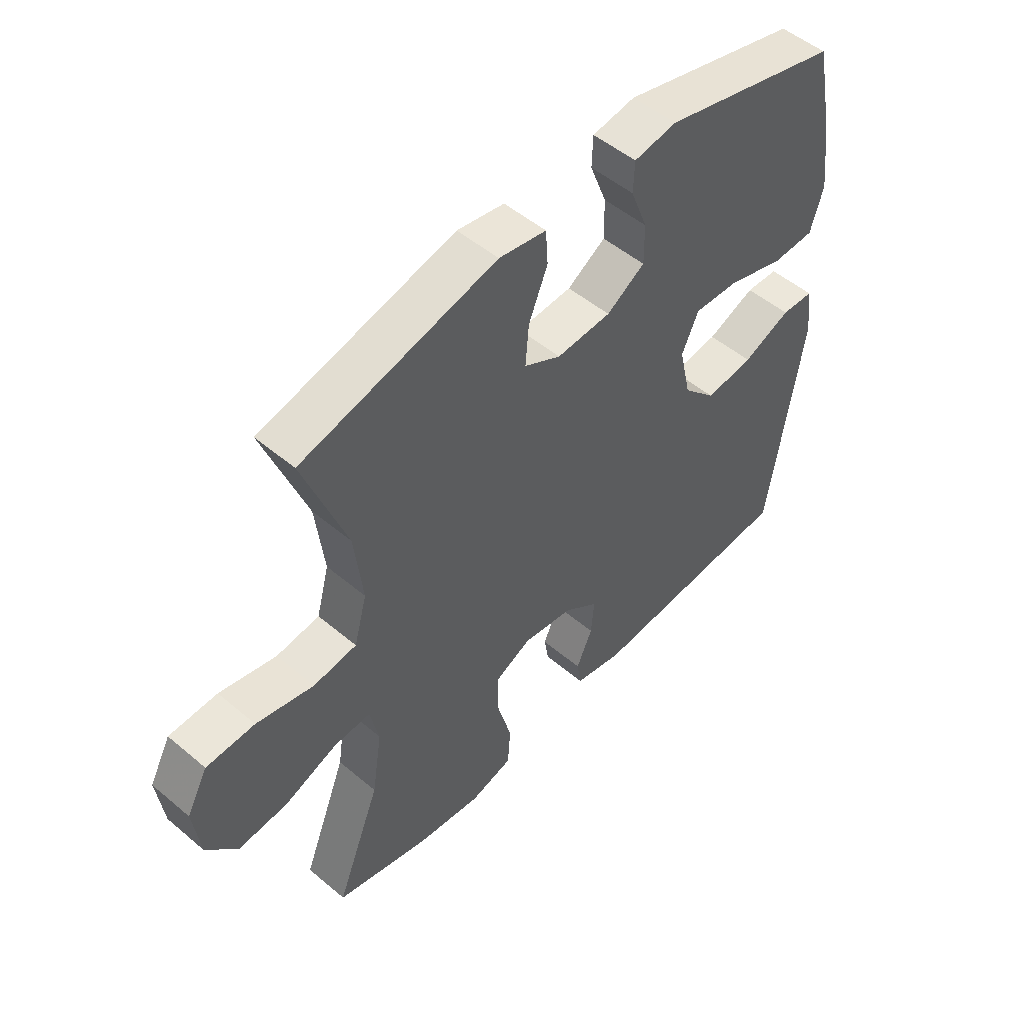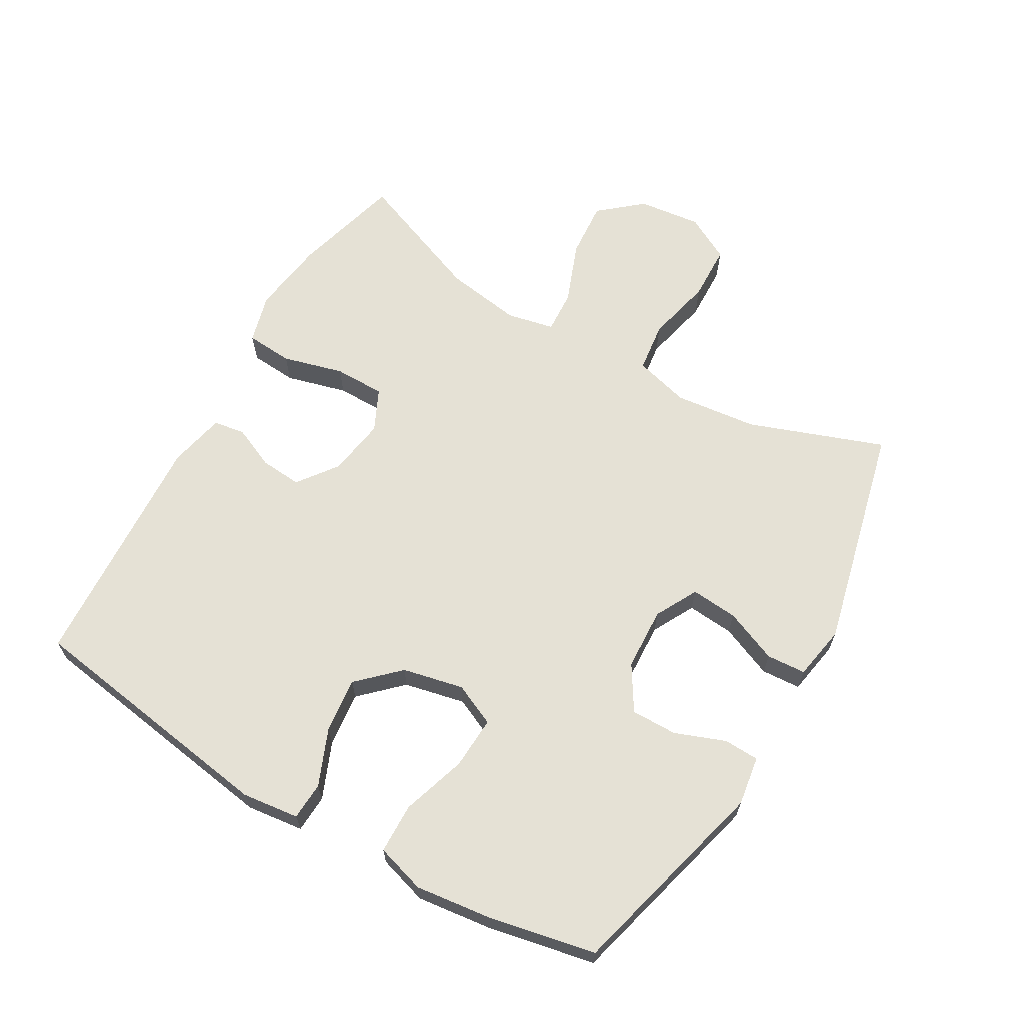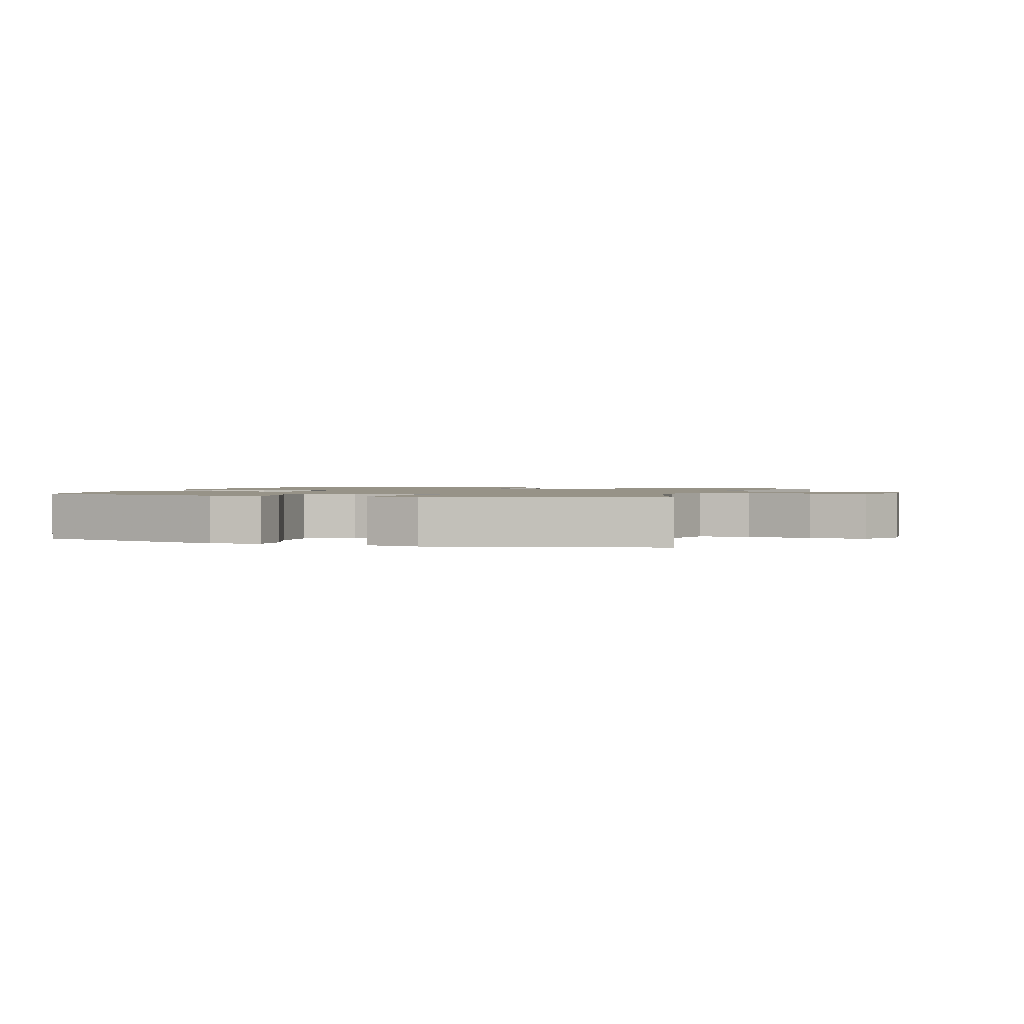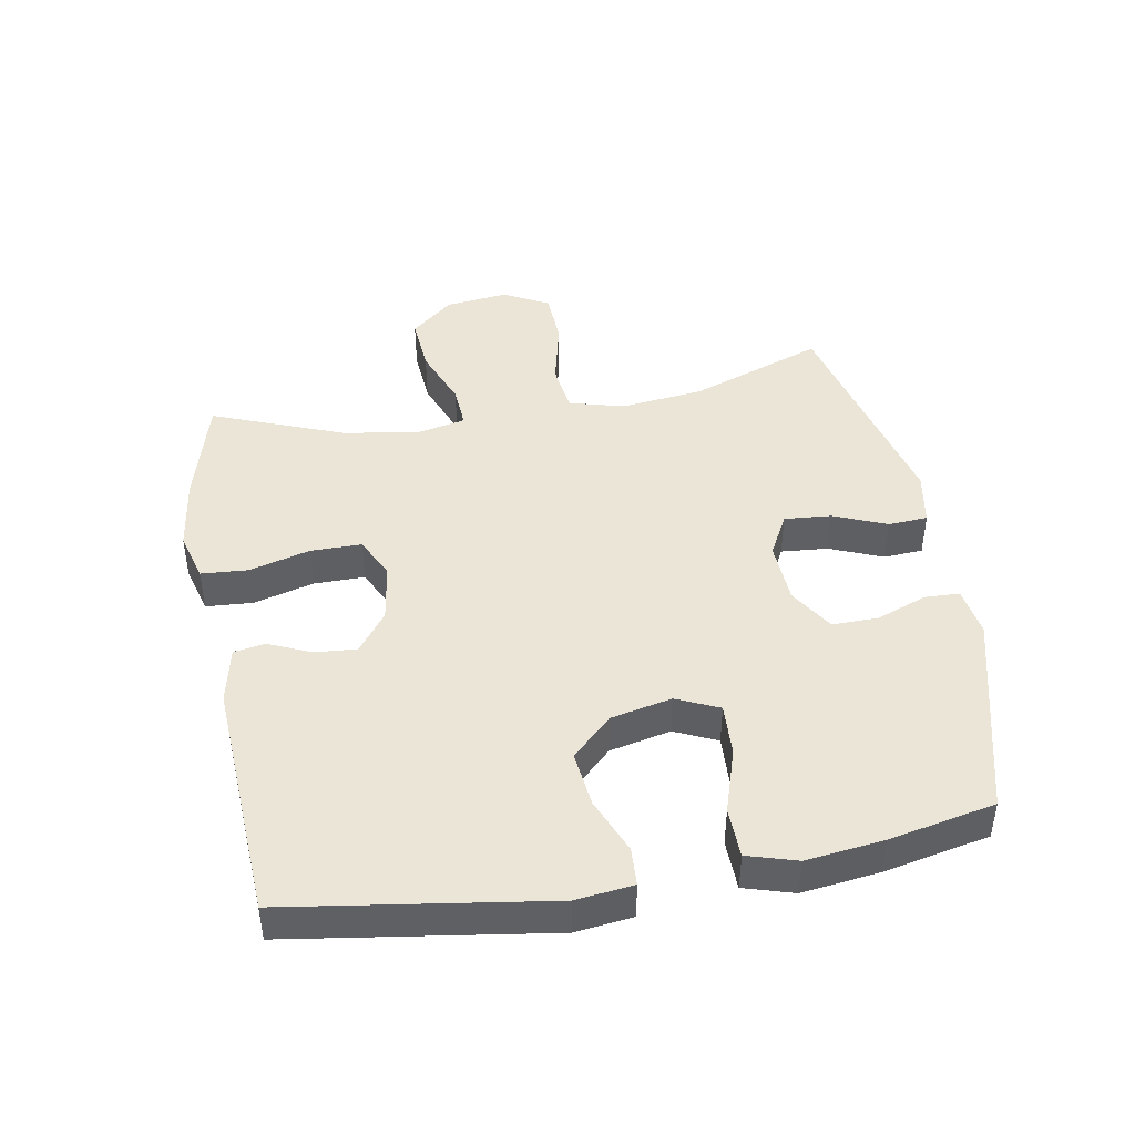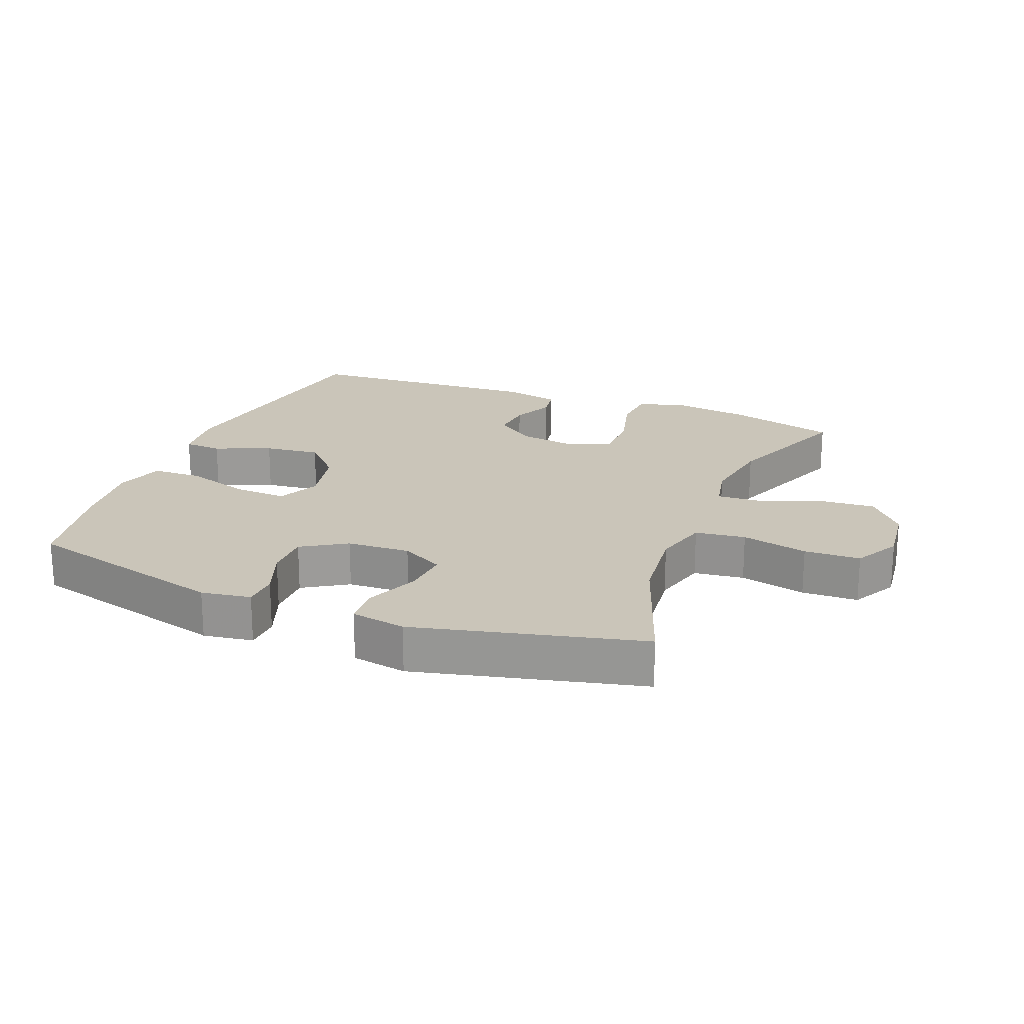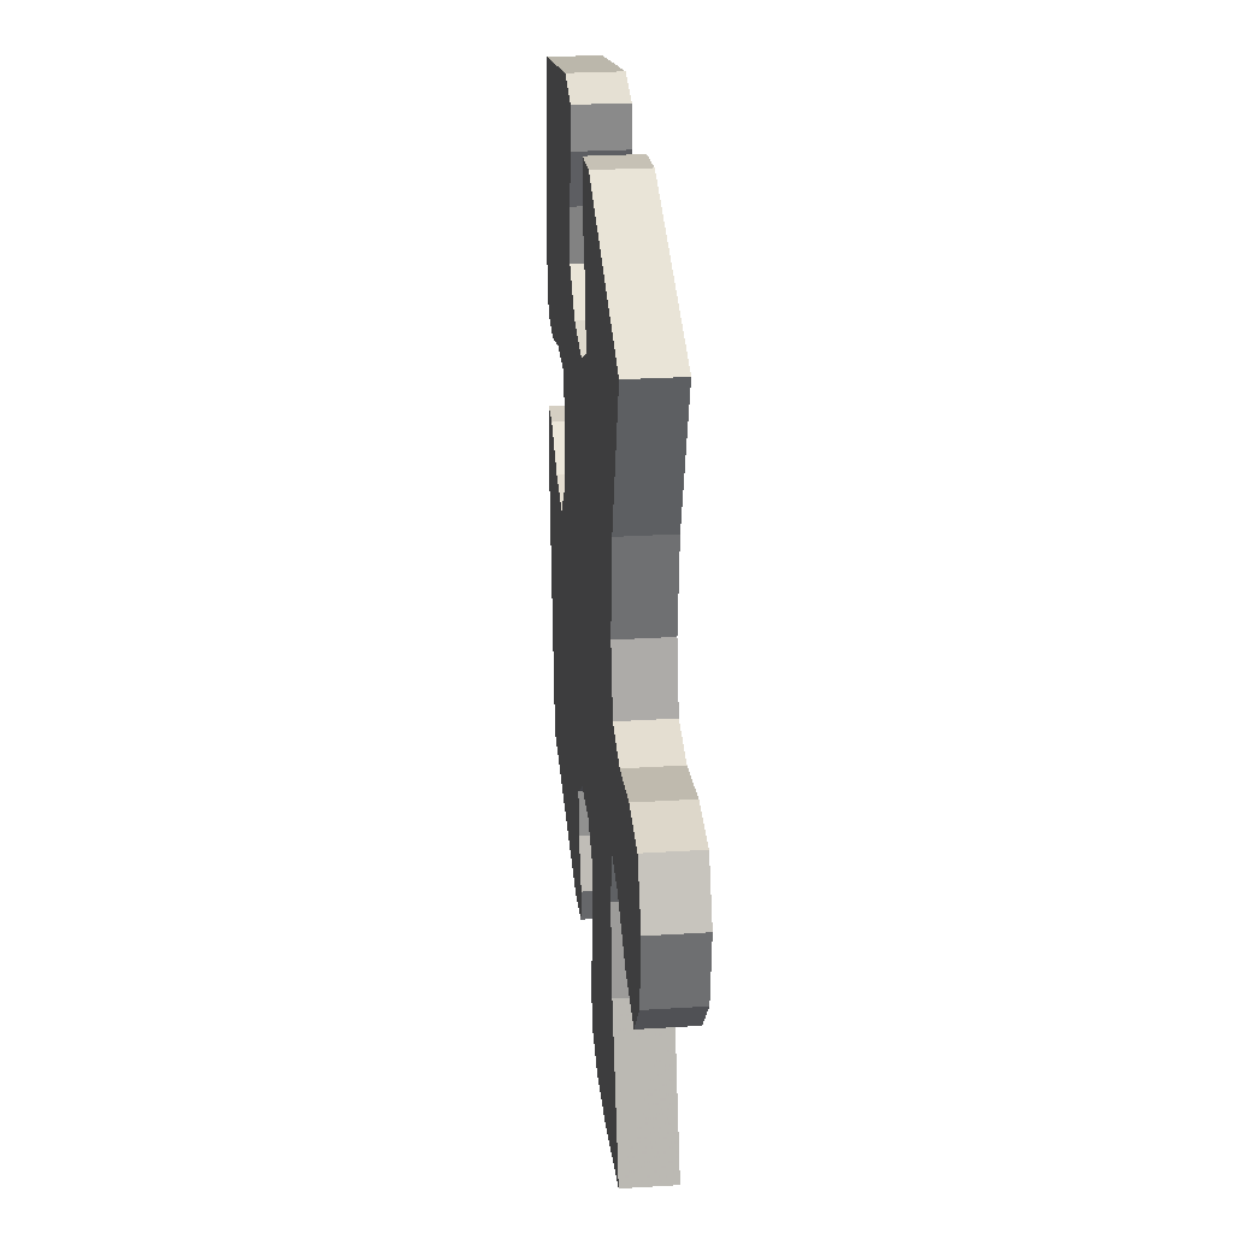
<metadata>
{"format":"obj","ext":"obj","renderer":"f3d","projection":"perspective","resolution":1024,"background":"white","views":[{"elev":51.2,"azim":132.5,"up":"+Z"},{"elev":65.1,"azim":-59.8,"up":"+Y"},{"elev":1.4,"azim":19.4,"up":"+Y"},{"elev":44.3,"azim":-100.0,"up":"+Y"},{"elev":20.7,"azim":21.8,"up":"+Y"},{"elev":28.9,"azim":84.8,"up":"+Z"}]}
</metadata>
<code>
v 0.5 0.07 0.5
v 0.423 0.07 0.29
v 0.408 0.07 0.161
v 0.431 0.07 0.075
v 0.509 0.07 0.065
v 0.612 0.07 0.089
v 0.699 0.07 0.086
v 0.737 0.07 0.015
v 0.725 0.07 -0.083
v 0.669 0.07 -0.149
v 0.58 0.07 -0.142
v 0.485 0.07 -0.105
v 0.418 0.07 -0.101
v 0.402 0.07 -0.175
v 0.42 0.07 -0.294
v 0.5 0.07 -0.5
v 0.33 0.07 -0.546
v 0.213 0.07 -0.562
v 0.136 0.07 -0.541
v 0.131 0.07 -0.468
v 0.157 0.07 -0.373
v 0.157 0.07 -0.294
v 0.092 0.07 -0.263
v 0.001 0.07 -0.277
v -0.061 0.07 -0.323
v -0.056 0.07 -0.388
v -0.027 0.07 -0.454
v -0.035 0.07 -0.503
v -0.123 0.07 -0.522
v -0.5 0.07 -0.5
v -0.56 0.07 -0.097
v -0.549 0.07 -0.008
v -0.49 0.07 -0.005
v -0.403 0.07 -0.041
v -0.316 0.07 -0.051
v -0.256 0.07 0.011
v -0.235 0.07 0.106
v -0.265 0.07 0.172
v -0.347 0.07 0.168
v -0.448 0.07 0.136
v -0.526 0.07 0.138
v -0.549 0.07 0.215
v -0.534 0.07 0.335
v -0.5 0.07 0.5
v -0.18 0.07 0.583
v -0.103 0.07 0.571
v -0.101 0.07 0.516
v -0.131 0.07 0.438
v -0.132 0.07 0.366
v -0.063 0.07 0.323
v 0.035 0.07 0.318
v 0.101 0.07 0.353
v 0.095 0.07 0.426
v 0.061 0.07 0.509
v 0.065 0.07 0.57
v 0.15 0.07 0.585
v 0.5 0 0.5
v 0.423 0 0.29
v 0.408 0 0.161
v 0.431 0 0.075
v 0.509 0 0.065
v 0.612 0 0.089
v 0.699 0 0.086
v 0.737 0 0.015
v 0.725 0 -0.083
v 0.669 0 -0.149
v 0.58 0 -0.142
v 0.485 0 -0.105
v 0.418 0 -0.101
v 0.402 0 -0.175
v 0.42 0 -0.294
v 0.5 0 -0.5
v 0.33 0 -0.546
v 0.213 0 -0.562
v 0.136 0 -0.541
v 0.131 0 -0.468
v 0.157 0 -0.373
v 0.157 0 -0.294
v 0.092 0 -0.263
v 0.001 0 -0.277
v -0.061 0 -0.323
v -0.056 0 -0.388
v -0.027 0 -0.454
v -0.035 0 -0.503
v -0.123 0 -0.522
v -0.5 0 -0.5
v -0.56 0 -0.097
v -0.549 0 -0.008
v -0.49 0 -0.005
v -0.403 0 -0.041
v -0.316 0 -0.051
v -0.256 0 0.011
v -0.235 0 0.106
v -0.265 0 0.172
v -0.347 0 0.168
v -0.448 0 0.136
v -0.526 0 0.138
v -0.549 0 0.215
v -0.534 0 0.335
v -0.5 0 0.5
v -0.18 0 0.583
v -0.103 0 0.571
v -0.101 0 0.516
v -0.131 0 0.438
v -0.132 0 0.366
v -0.063 0 0.323
v 0.035 0 0.318
v 0.101 0 0.353
v 0.095 0 0.426
v 0.061 0 0.509
v 0.065 0 0.57
v 0.15 0 0.585
f 56 1 2
f 55 56 2
f 54 55 2
f 53 54 2
f 52 53 2 3
f 51 52 3 4
f 50 51 4
f 46 47 48
f 45 46 48
f 44 45 48
f 43 44 48
f 42 43 48
f 41 42 48
f 40 41 48
f 39 40 48
f 38 39 48 49
f 37 38 49 50
f 32 33 34
f 31 32 34
f 30 31 34
f 29 30 34
f 28 29 34
f 27 28 34
f 26 27 34
f 25 26 34 35
f 24 25 35 36
f 19 20 21
f 18 19 21
f 17 18 21
f 16 17 21
f 15 16 21
f 14 15 21 22
f 13 14 22 23
f 10 11 12
f 9 10 12
f 8 9 12
f 7 8 12
f 6 7 12
f 5 6 12
f 4 5 12 13
f 36 37 50
f 24 36 50
f 23 24 50
f 13 23 50
f 4 13 50
f 58 57 112
f 58 112 111
f 58 111 110
f 58 110 109
f 59 58 109 108
f 60 59 108 107
f 60 107 106
f 104 103 102
f 104 102 101
f 104 101 100
f 104 100 99
f 104 99 98
f 104 98 97
f 104 97 96
f 104 96 95
f 105 104 95 94
f 106 105 94 93
f 90 89 88
f 90 88 87
f 90 87 86
f 90 86 85
f 90 85 84
f 90 84 83
f 90 83 82
f 91 90 82 81
f 92 91 81 80
f 77 76 75
f 77 75 74
f 77 74 73
f 77 73 72
f 77 72 71
f 78 77 71 70
f 79 78 70 69
f 68 67 66
f 68 66 65
f 68 65 64
f 68 64 63
f 68 63 62
f 68 62 61
f 69 68 61 60
f 106 93 92
f 106 92 80
f 106 80 79
f 106 79 69
f 106 69 60
f 1 57 58 2
f 2 58 59 3
f 3 59 60 4
f 4 60 61 5
f 5 61 62 6
f 6 62 63 7
f 7 63 64 8
f 8 64 65 9
f 9 65 66 10
f 10 66 67 11
f 11 67 68 12
f 12 68 69 13
f 13 69 70 14
f 14 70 71 15
f 15 71 72 16
f 16 72 73 17
f 17 73 74 18
f 18 74 75 19
f 19 75 76 20
f 20 76 77 21
f 21 77 78 22
f 22 78 79 23
f 23 79 80 24
f 24 80 81 25
f 25 81 82 26
f 26 82 83 27
f 27 83 84 28
f 28 84 85 29
f 29 85 86 30
f 30 86 87 31
f 31 87 88 32
f 32 88 89 33
f 33 89 90 34
f 34 90 91 35
f 35 91 92 36
f 36 92 93 37
f 37 93 94 38
f 38 94 95 39
f 39 95 96 40
f 40 96 97 41
f 41 97 98 42
f 42 98 99 43
f 43 99 100 44
f 44 100 101 45
f 45 101 102 46
f 46 102 103 47
f 47 103 104 48
f 48 104 105 49
f 49 105 106 50
f 50 106 107 51
f 51 107 108 52
f 52 108 109 53
f 53 109 110 54
f 54 110 111 55
f 55 111 112 56
f 56 112 57 1

</code>
